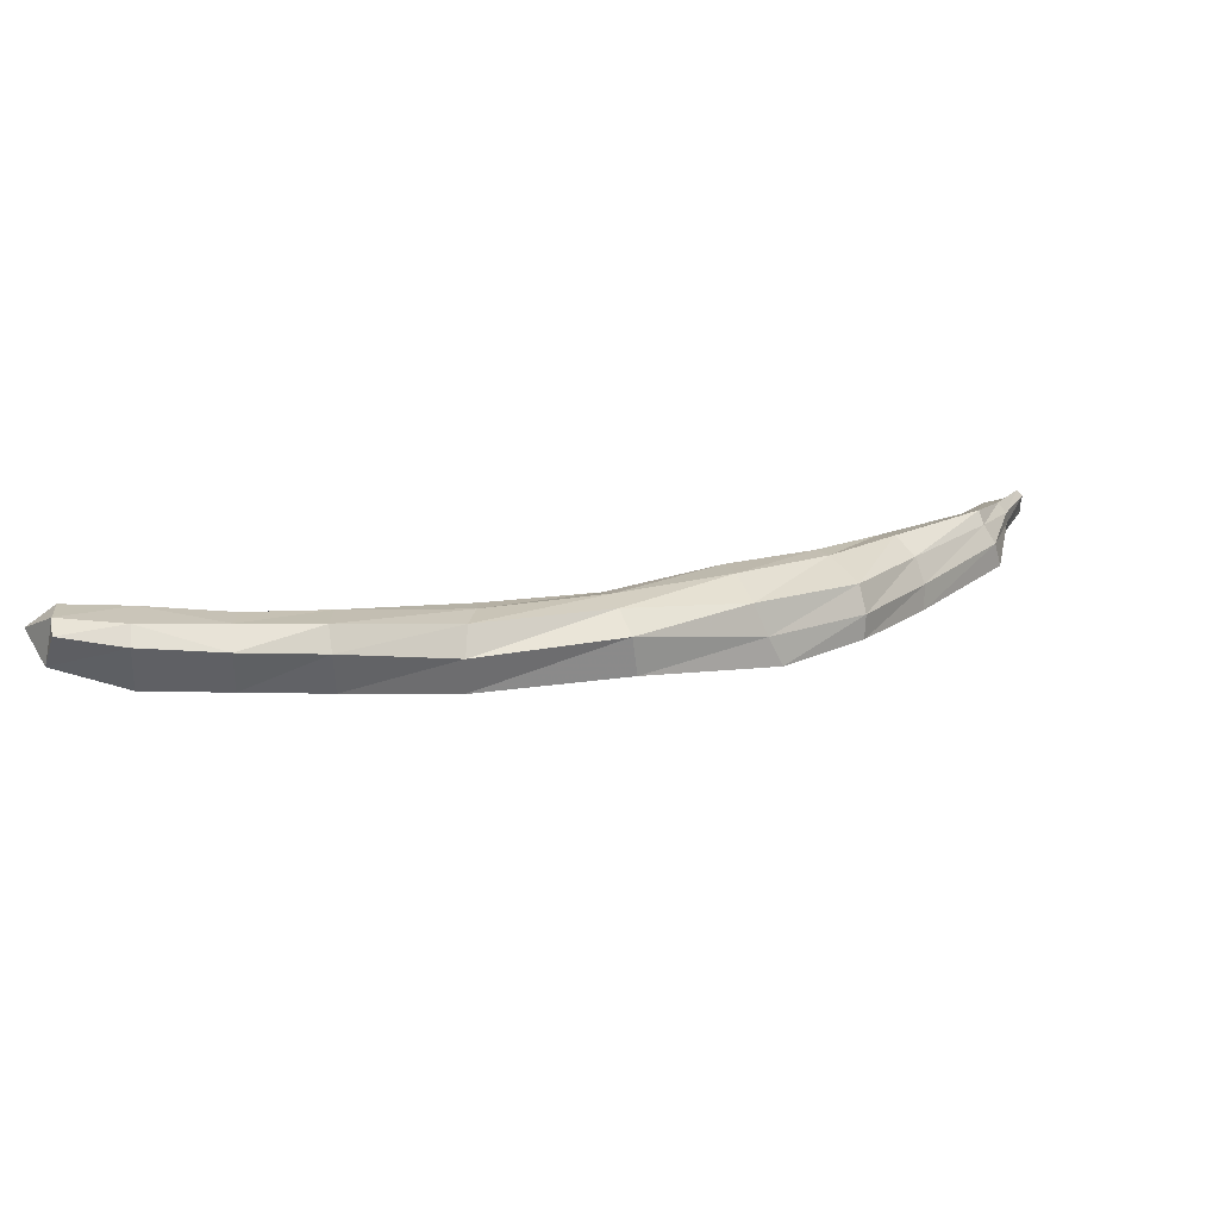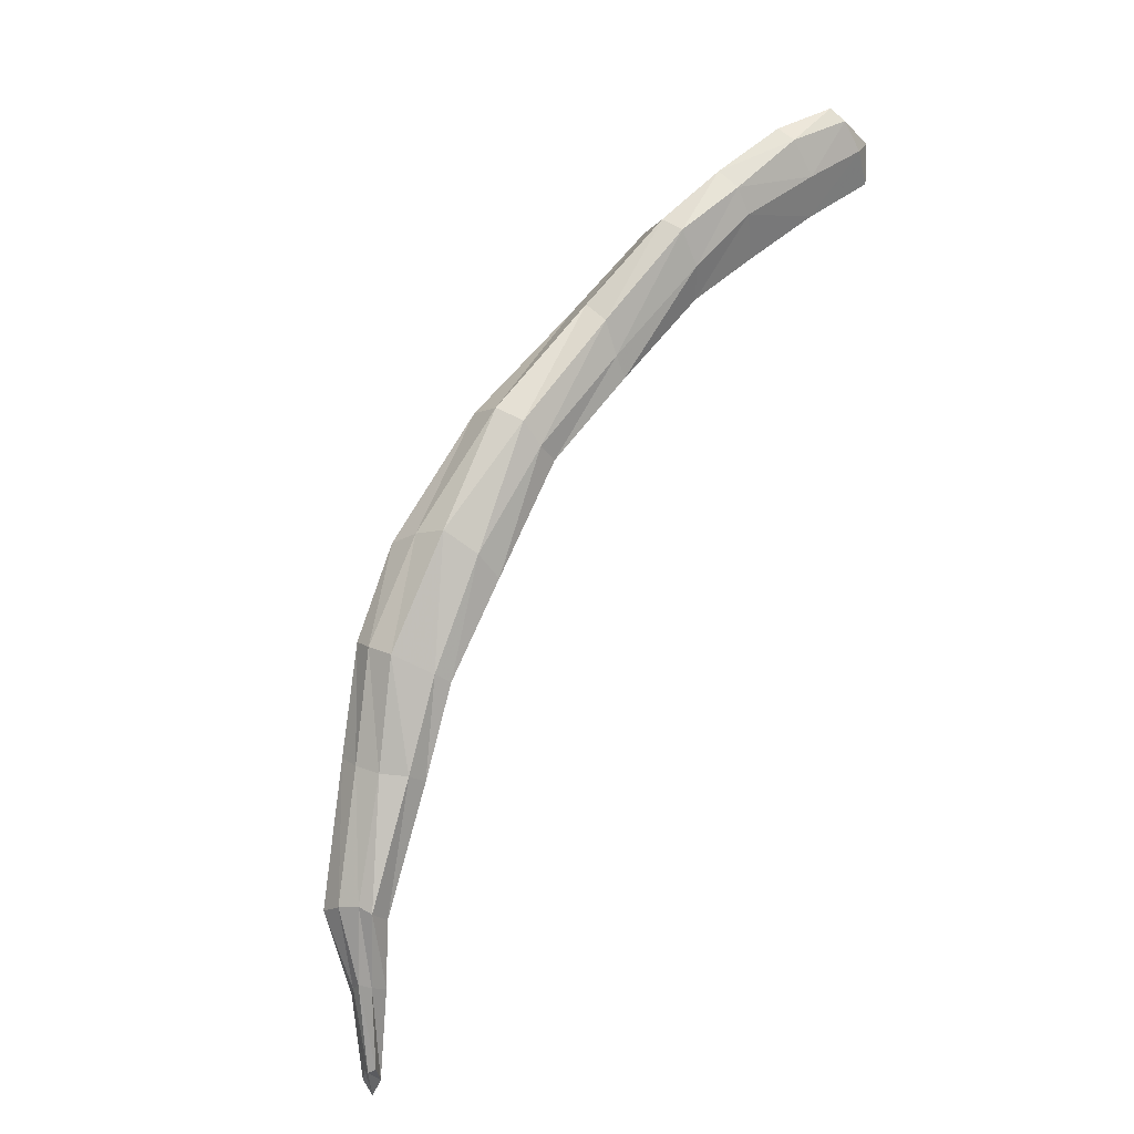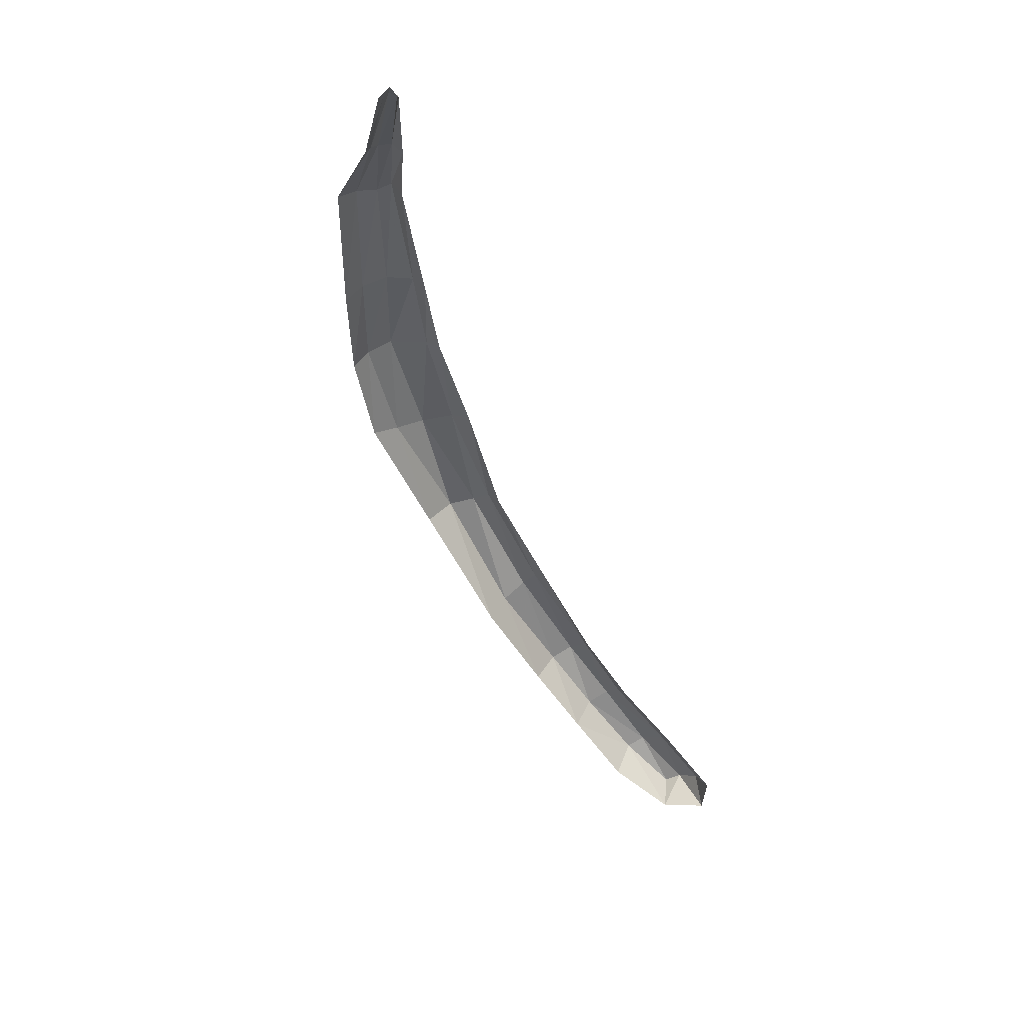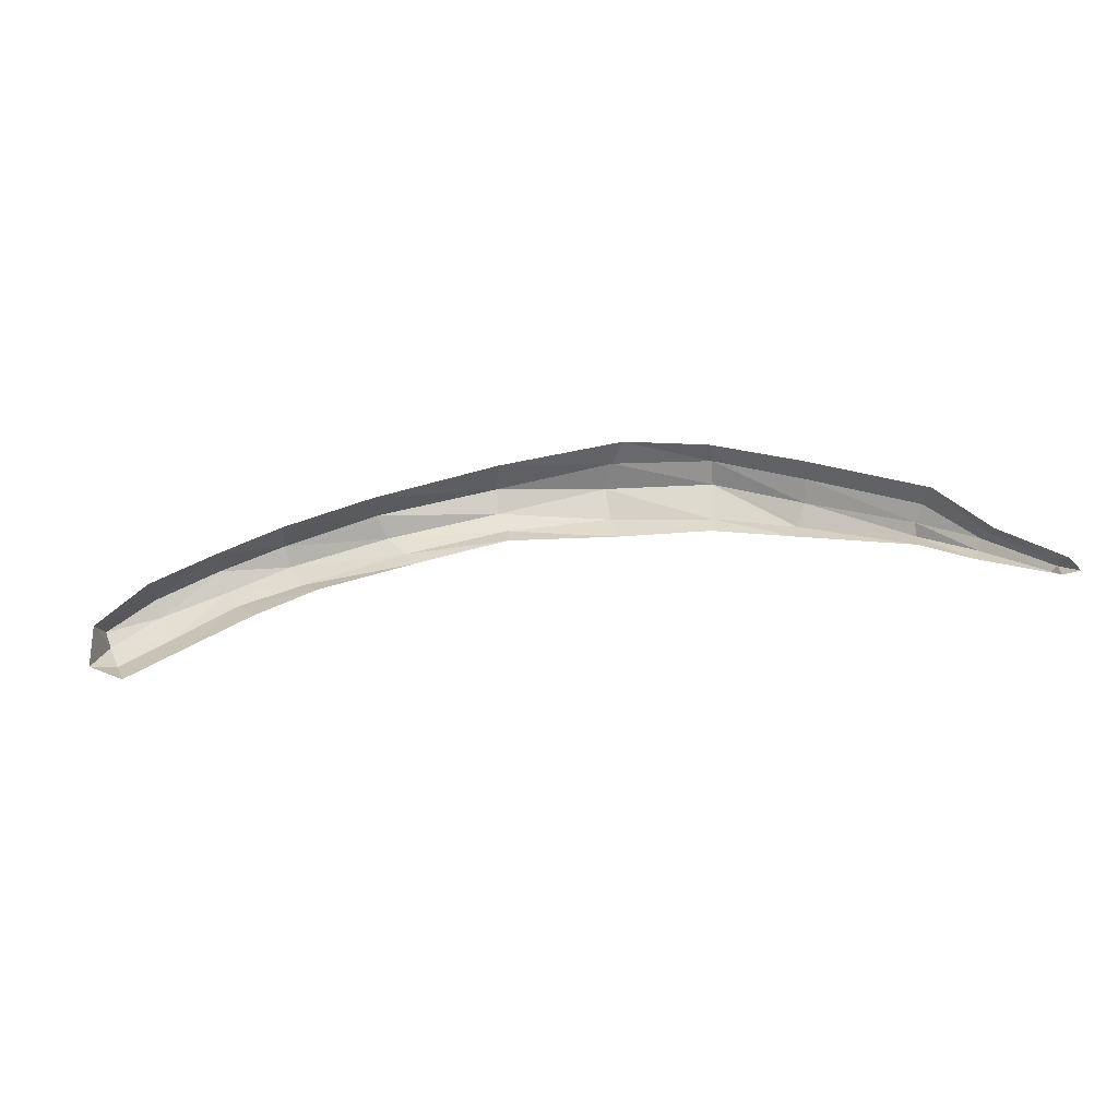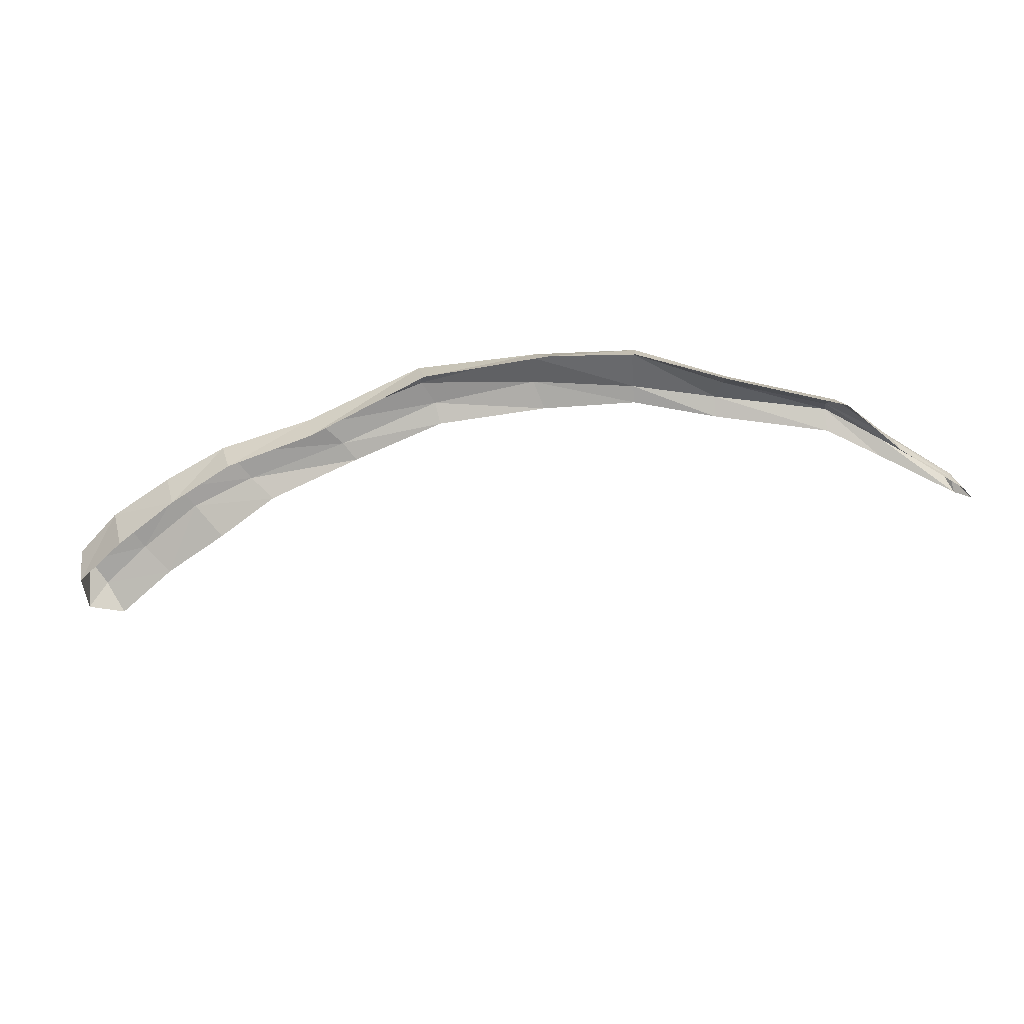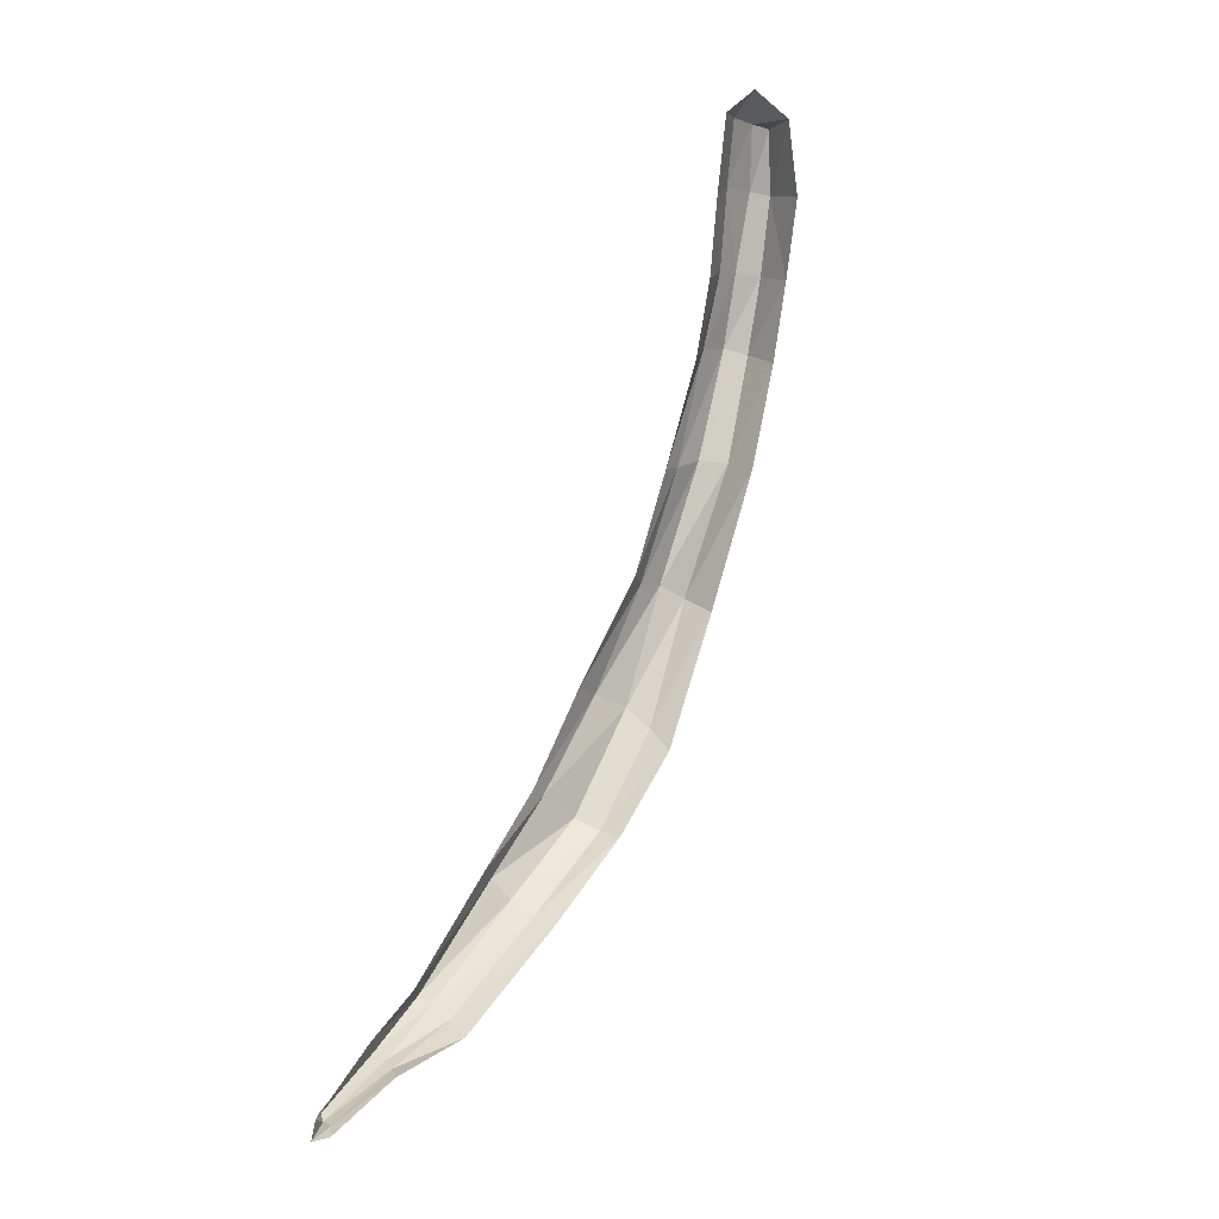
<metadata>
{"format":"obj","ext":"obj","renderer":"f3d","projection":"perspective","resolution":1024,"background":"white","views":[{"elev":73.6,"azim":156.7,"up":"+Z"},{"elev":51.9,"azim":-65.4,"up":"+Z"},{"elev":-76.7,"azim":-75.1,"up":"+Z"},{"elev":0.5,"azim":161.1,"up":"+Y"},{"elev":65.5,"azim":147.8,"up":"+Y"},{"elev":-77.7,"azim":59.2,"up":"+Z"}]}
</metadata>
<code>
v -0.0214 1.556 0.1431
v -0.0181 1.554 0.1435
v -0.0198 1.559 0.1448
v -0.0164 1.557 0.1449
v -0.0247 1.557 0.143
v -0.0232 1.56 0.1444
v -0.0295 1.558 0.142
v -0.0276 1.562 0.1429
v -0.0342 1.559 0.1409
v -0.034 1.563 0.1419
v -0.0394 1.56 0.1386
v -0.0398 1.564 0.1389
v -0.0436 1.56 0.1362
v -0.0437 1.564 0.1367
v -0.0469 1.56 0.1333
v -0.0473 1.563 0.1333
v -0.0517 1.559 0.1295
v -0.0523 1.562 0.1292
v -0.0535 1.558 0.127
v -0.054 1.56 0.1262
v -0.0559 1.558 0.1233
v -0.0561 1.558 0.123
v -0.0149 1.552 0.1434
v -0.0137 1.555 0.1451
v -0.021 1.556 0.1453
v -0.0176 1.554 0.1454
v -0.0243 1.557 0.1446
v -0.0293 1.559 0.143
v -0.0345 1.56 0.1419
v -0.0395 1.56 0.1399
v -0.0439 1.56 0.1368
v -0.0474 1.56 0.1341
v -0.0522 1.56 0.1305
v -0.054 1.559 0.1276
v -0.056 1.558 0.1244
v -0.0149 1.553 0.1452
v -0.0203 1.558 0.1466
v -0.0236 1.559 0.146
v -0.0281 1.561 0.1442
v -0.0343 1.562 0.1431
v -0.0396 1.563 0.1399
v -0.0441 1.563 0.1373
v -0.0477 1.562 0.1338
v -0.0523 1.561 0.1301
v -0.0541 1.56 0.127
v -0.056 1.558 0.1238
v -0.017 1.556 0.147
v -0.0145 1.555 0.1468
v -0.0207 1.557 0.1464
v -0.0239 1.558 0.1461
v -0.0287 1.559 0.1443
v -0.0343 1.561 0.1429
v -0.0395 1.562 0.1407
v -0.0443 1.562 0.1377
v -0.0478 1.561 0.1341
v -0.0521 1.56 0.1305
v -0.0541 1.559 0.1276
v -0.0562 1.558 0.1242
v -0.0173 1.555 0.1469
v -0.0147 1.554 0.1465
v -0.0134 1.553 0.1444
v -0.0564 1.558 0.1225
f 47 4 3 37
f 25 27 5 1
f 27 28 7 5
f 28 29 9 7
f 29 30 11 9
f 30 31 13 11
f 31 32 15 13
f 32 33 17 15
f 33 34 19 17
f 34 35 21 19
f 47 48 24 4
f 2 26 25 1
f 49 50 27 25
f 50 51 28 27
f 51 52 29 28
f 52 53 30 29
f 53 54 31 30
f 54 55 32 31
f 55 56 33 32
f 56 57 34 33
f 57 58 35 34
f 2 23 36 26
f 59 47 37 49
f 59 60 48 47
f 3 6 38 37
f 6 8 39 38
f 8 10 40 39
f 10 12 41 40
f 12 14 42 41
f 14 16 43 42
f 16 18 44 43
f 18 20 45 44
f 20 22 46 45
f 60 61 24 48
f 58 62 21 35
f 37 38 50 49
f 38 39 51 50
f 39 40 52 51
f 40 41 53 52
f 41 42 54 53
f 42 43 55 54
f 43 44 56 55
f 44 45 57 56
f 45 46 58 57
f 26 59 49 25
f 26 36 60 59
f 36 23 61 60
f 46 22 62 58

</code>
